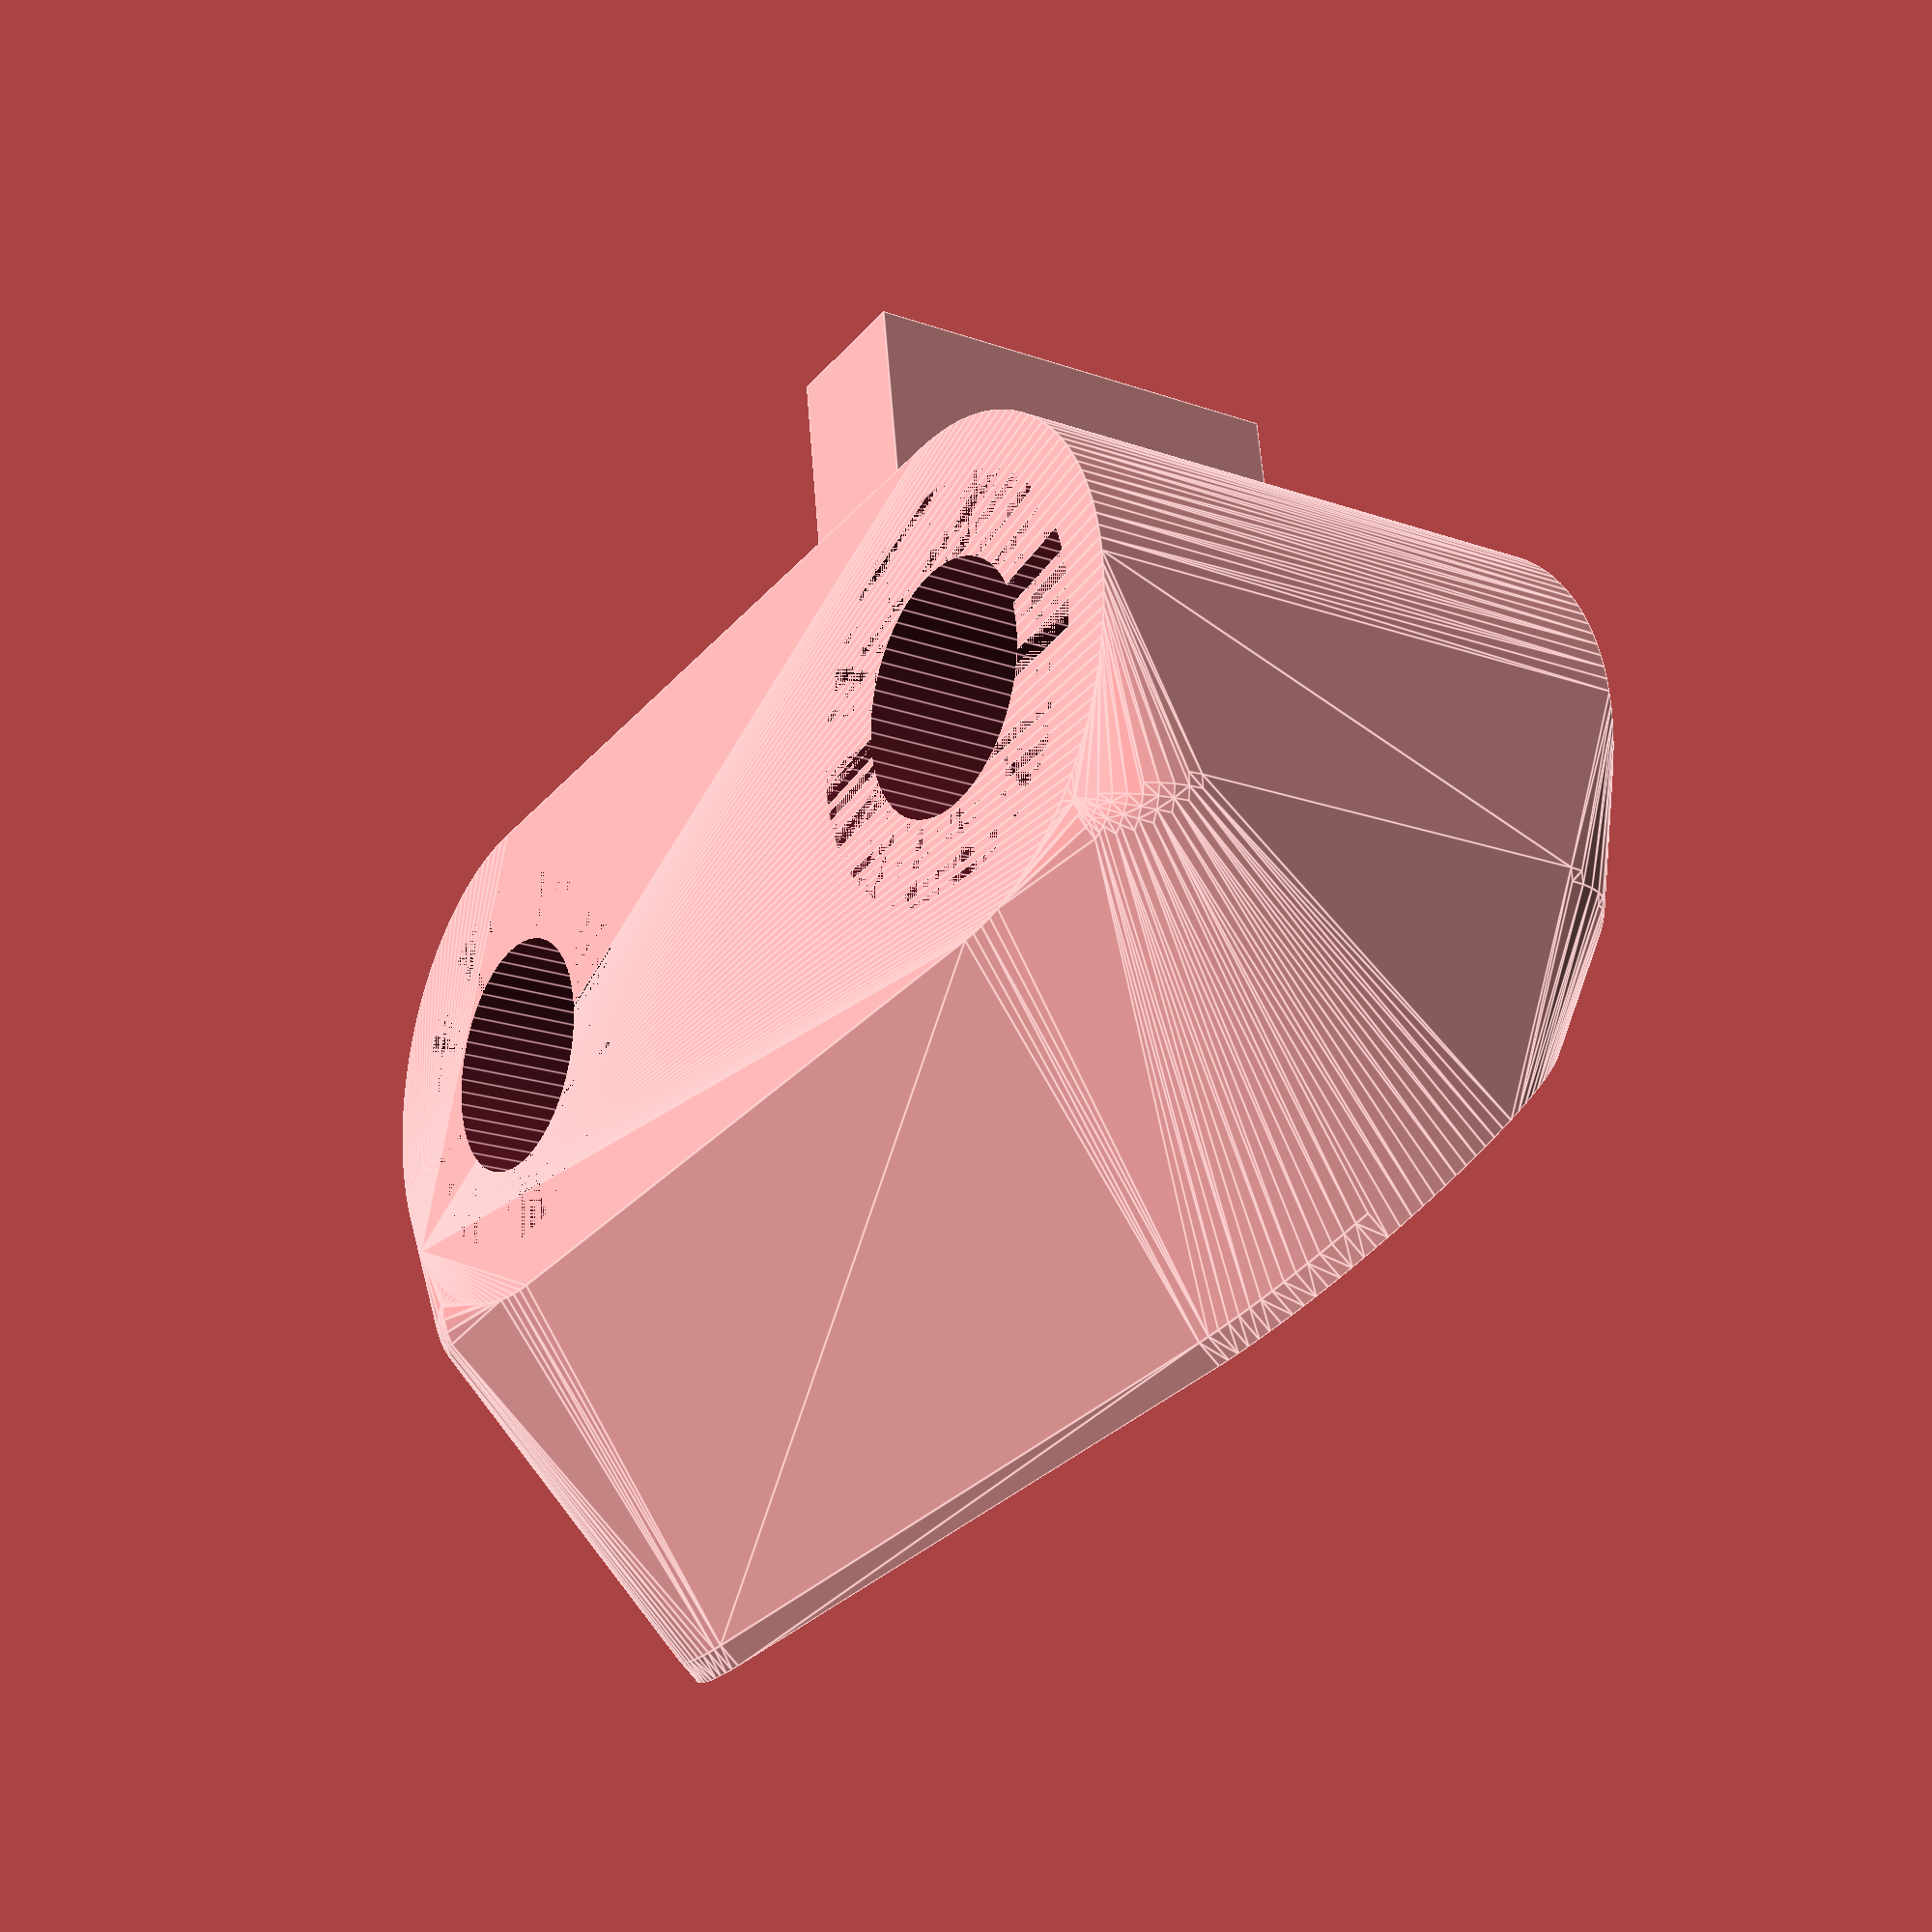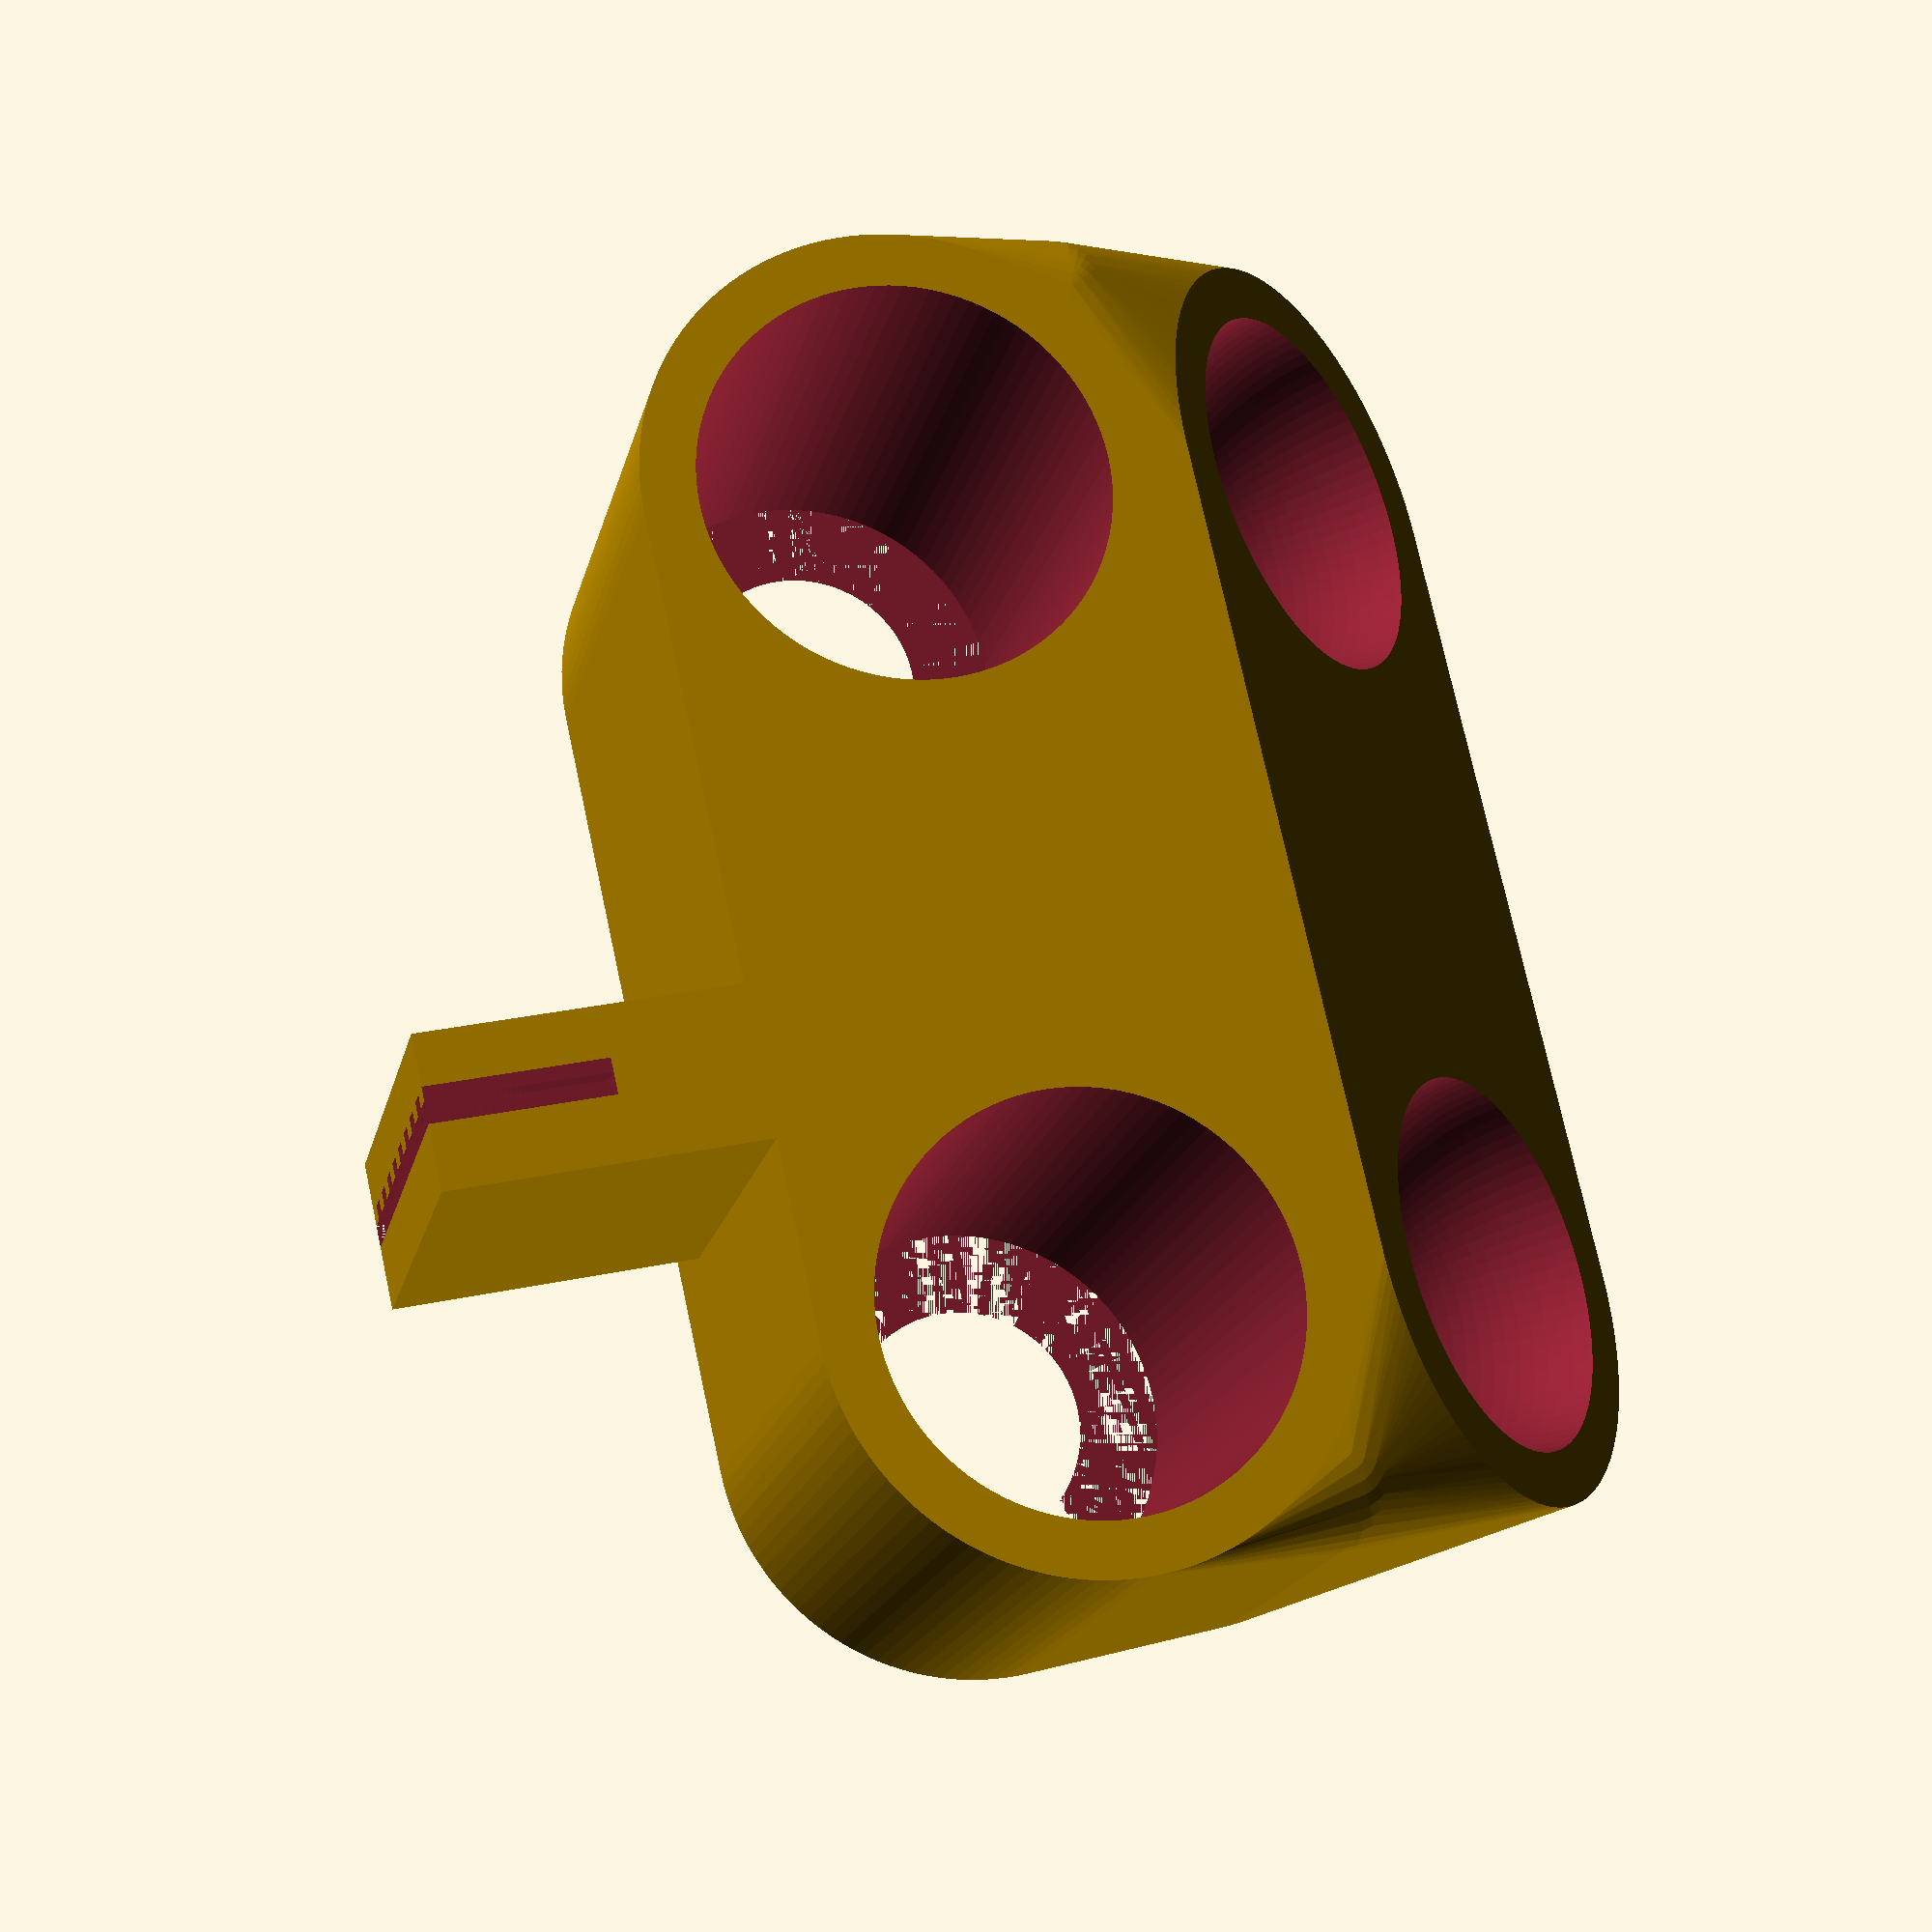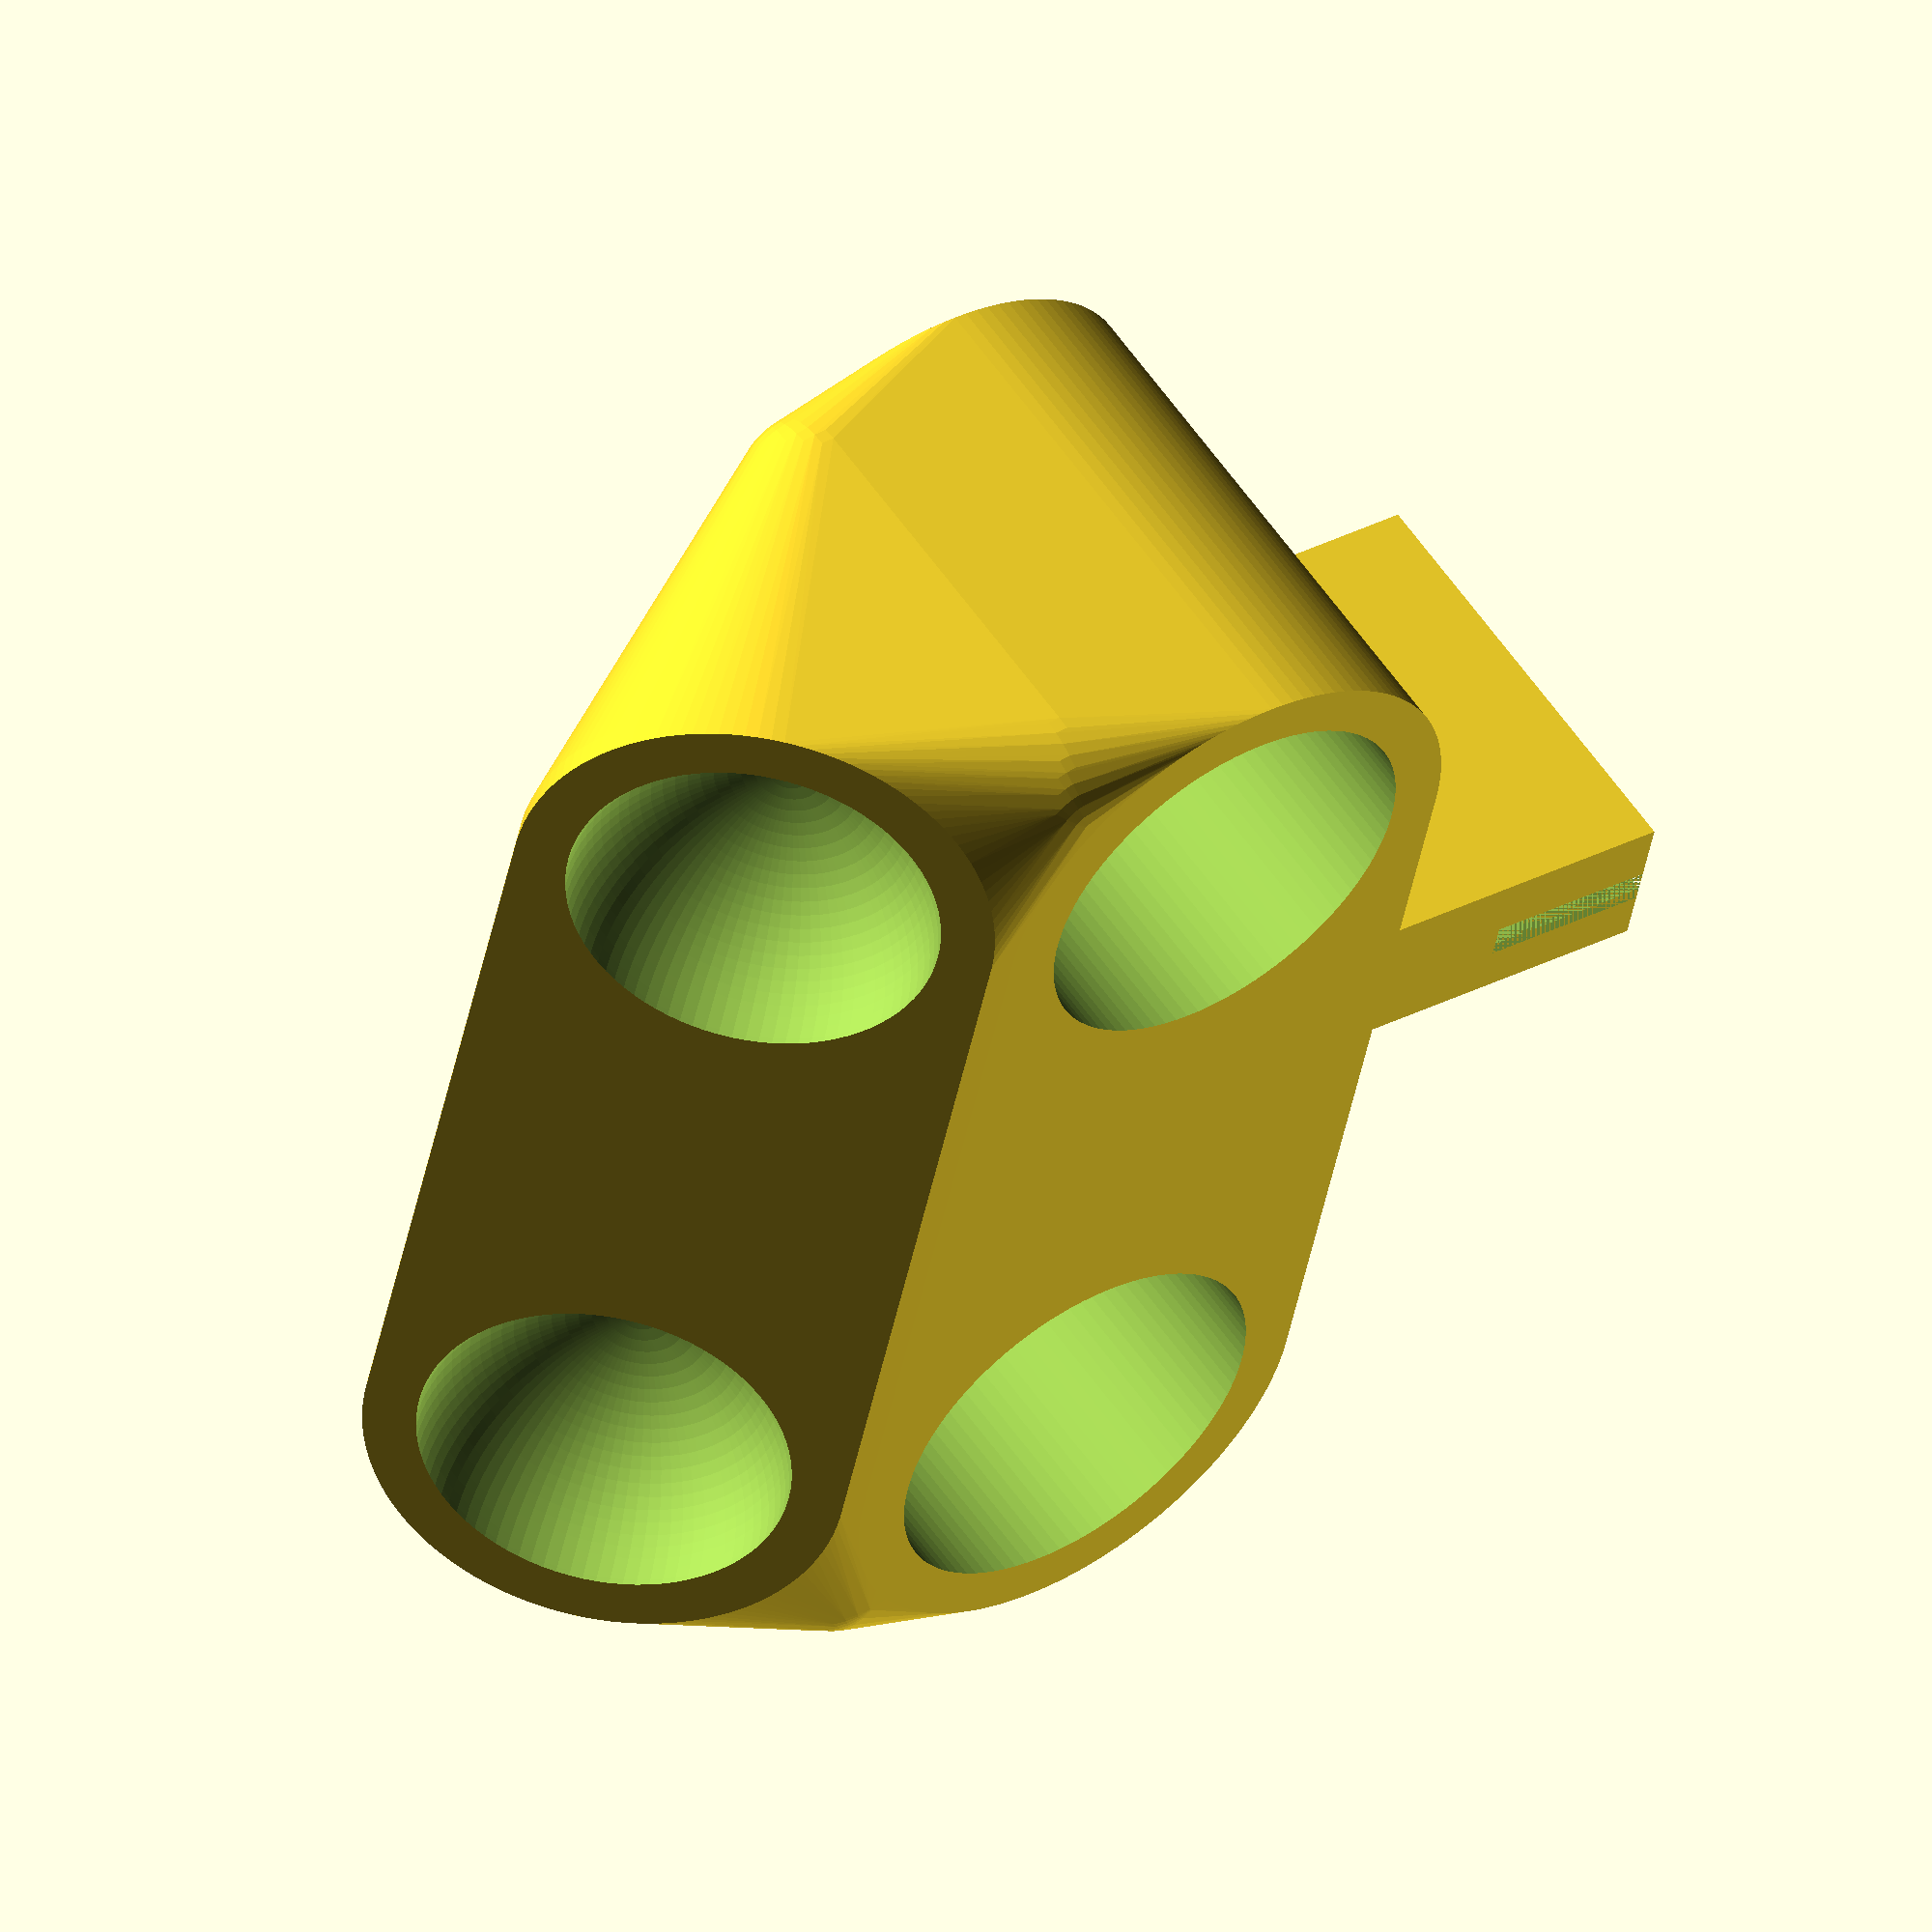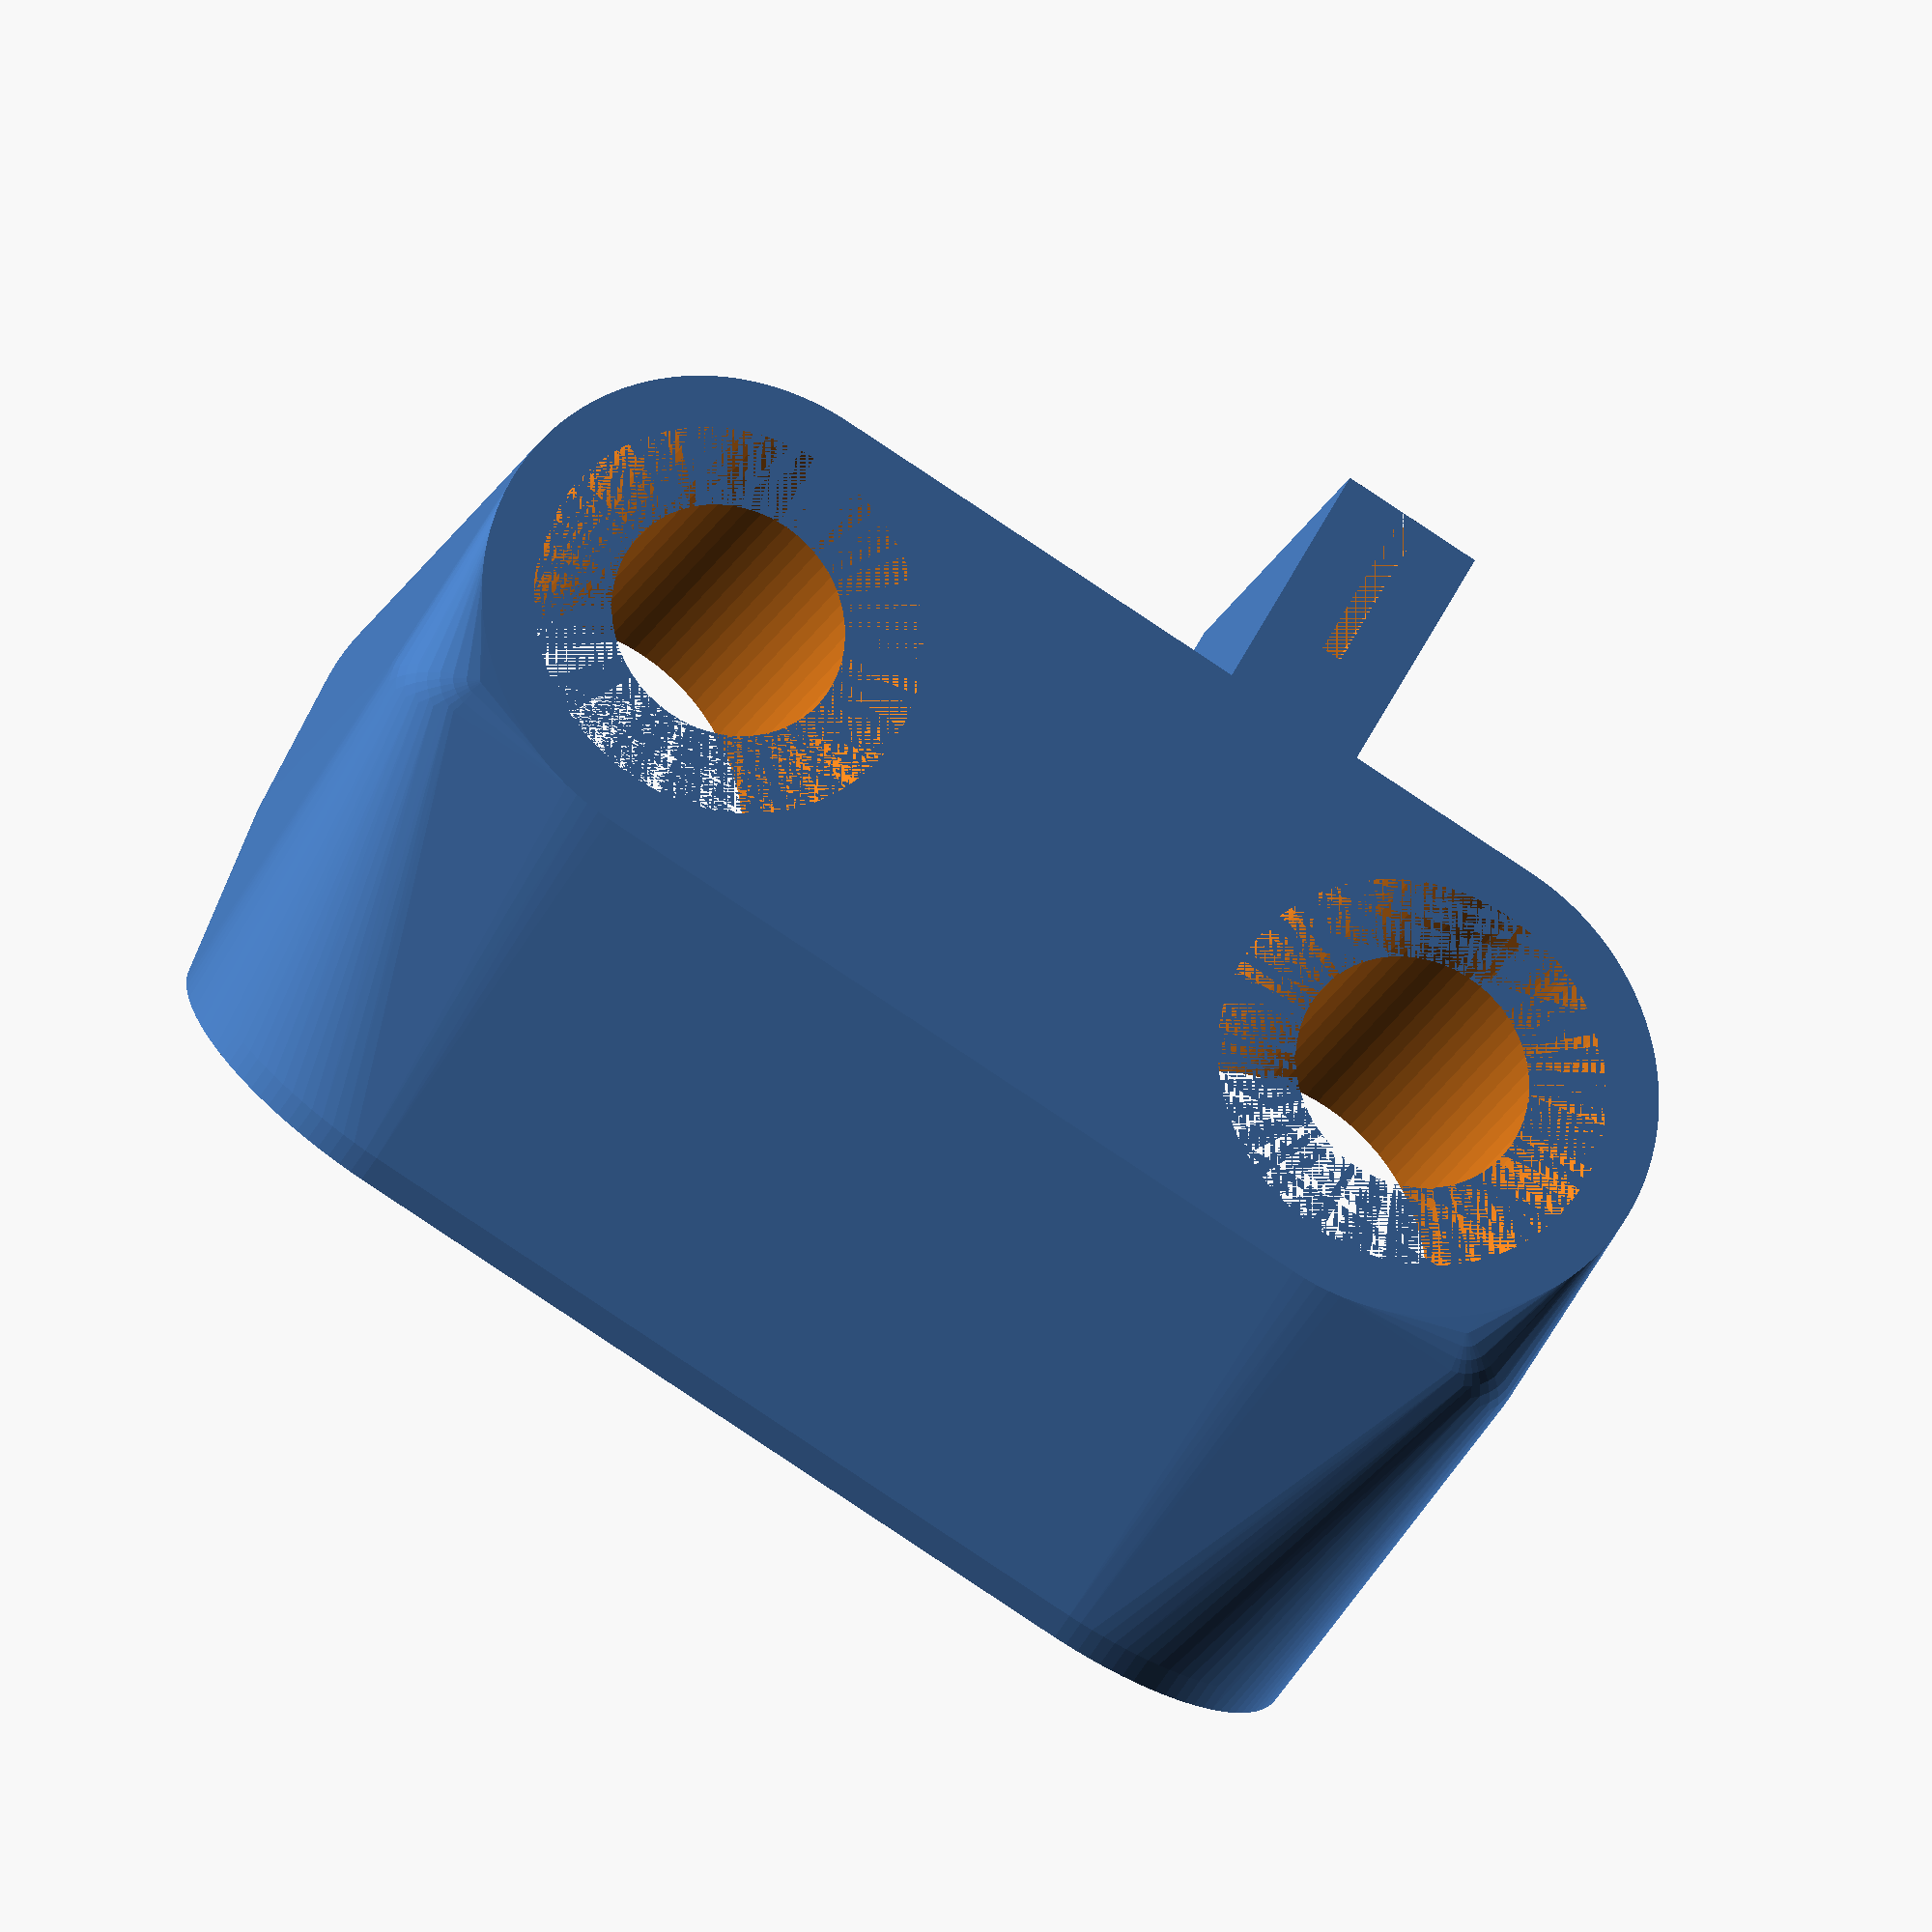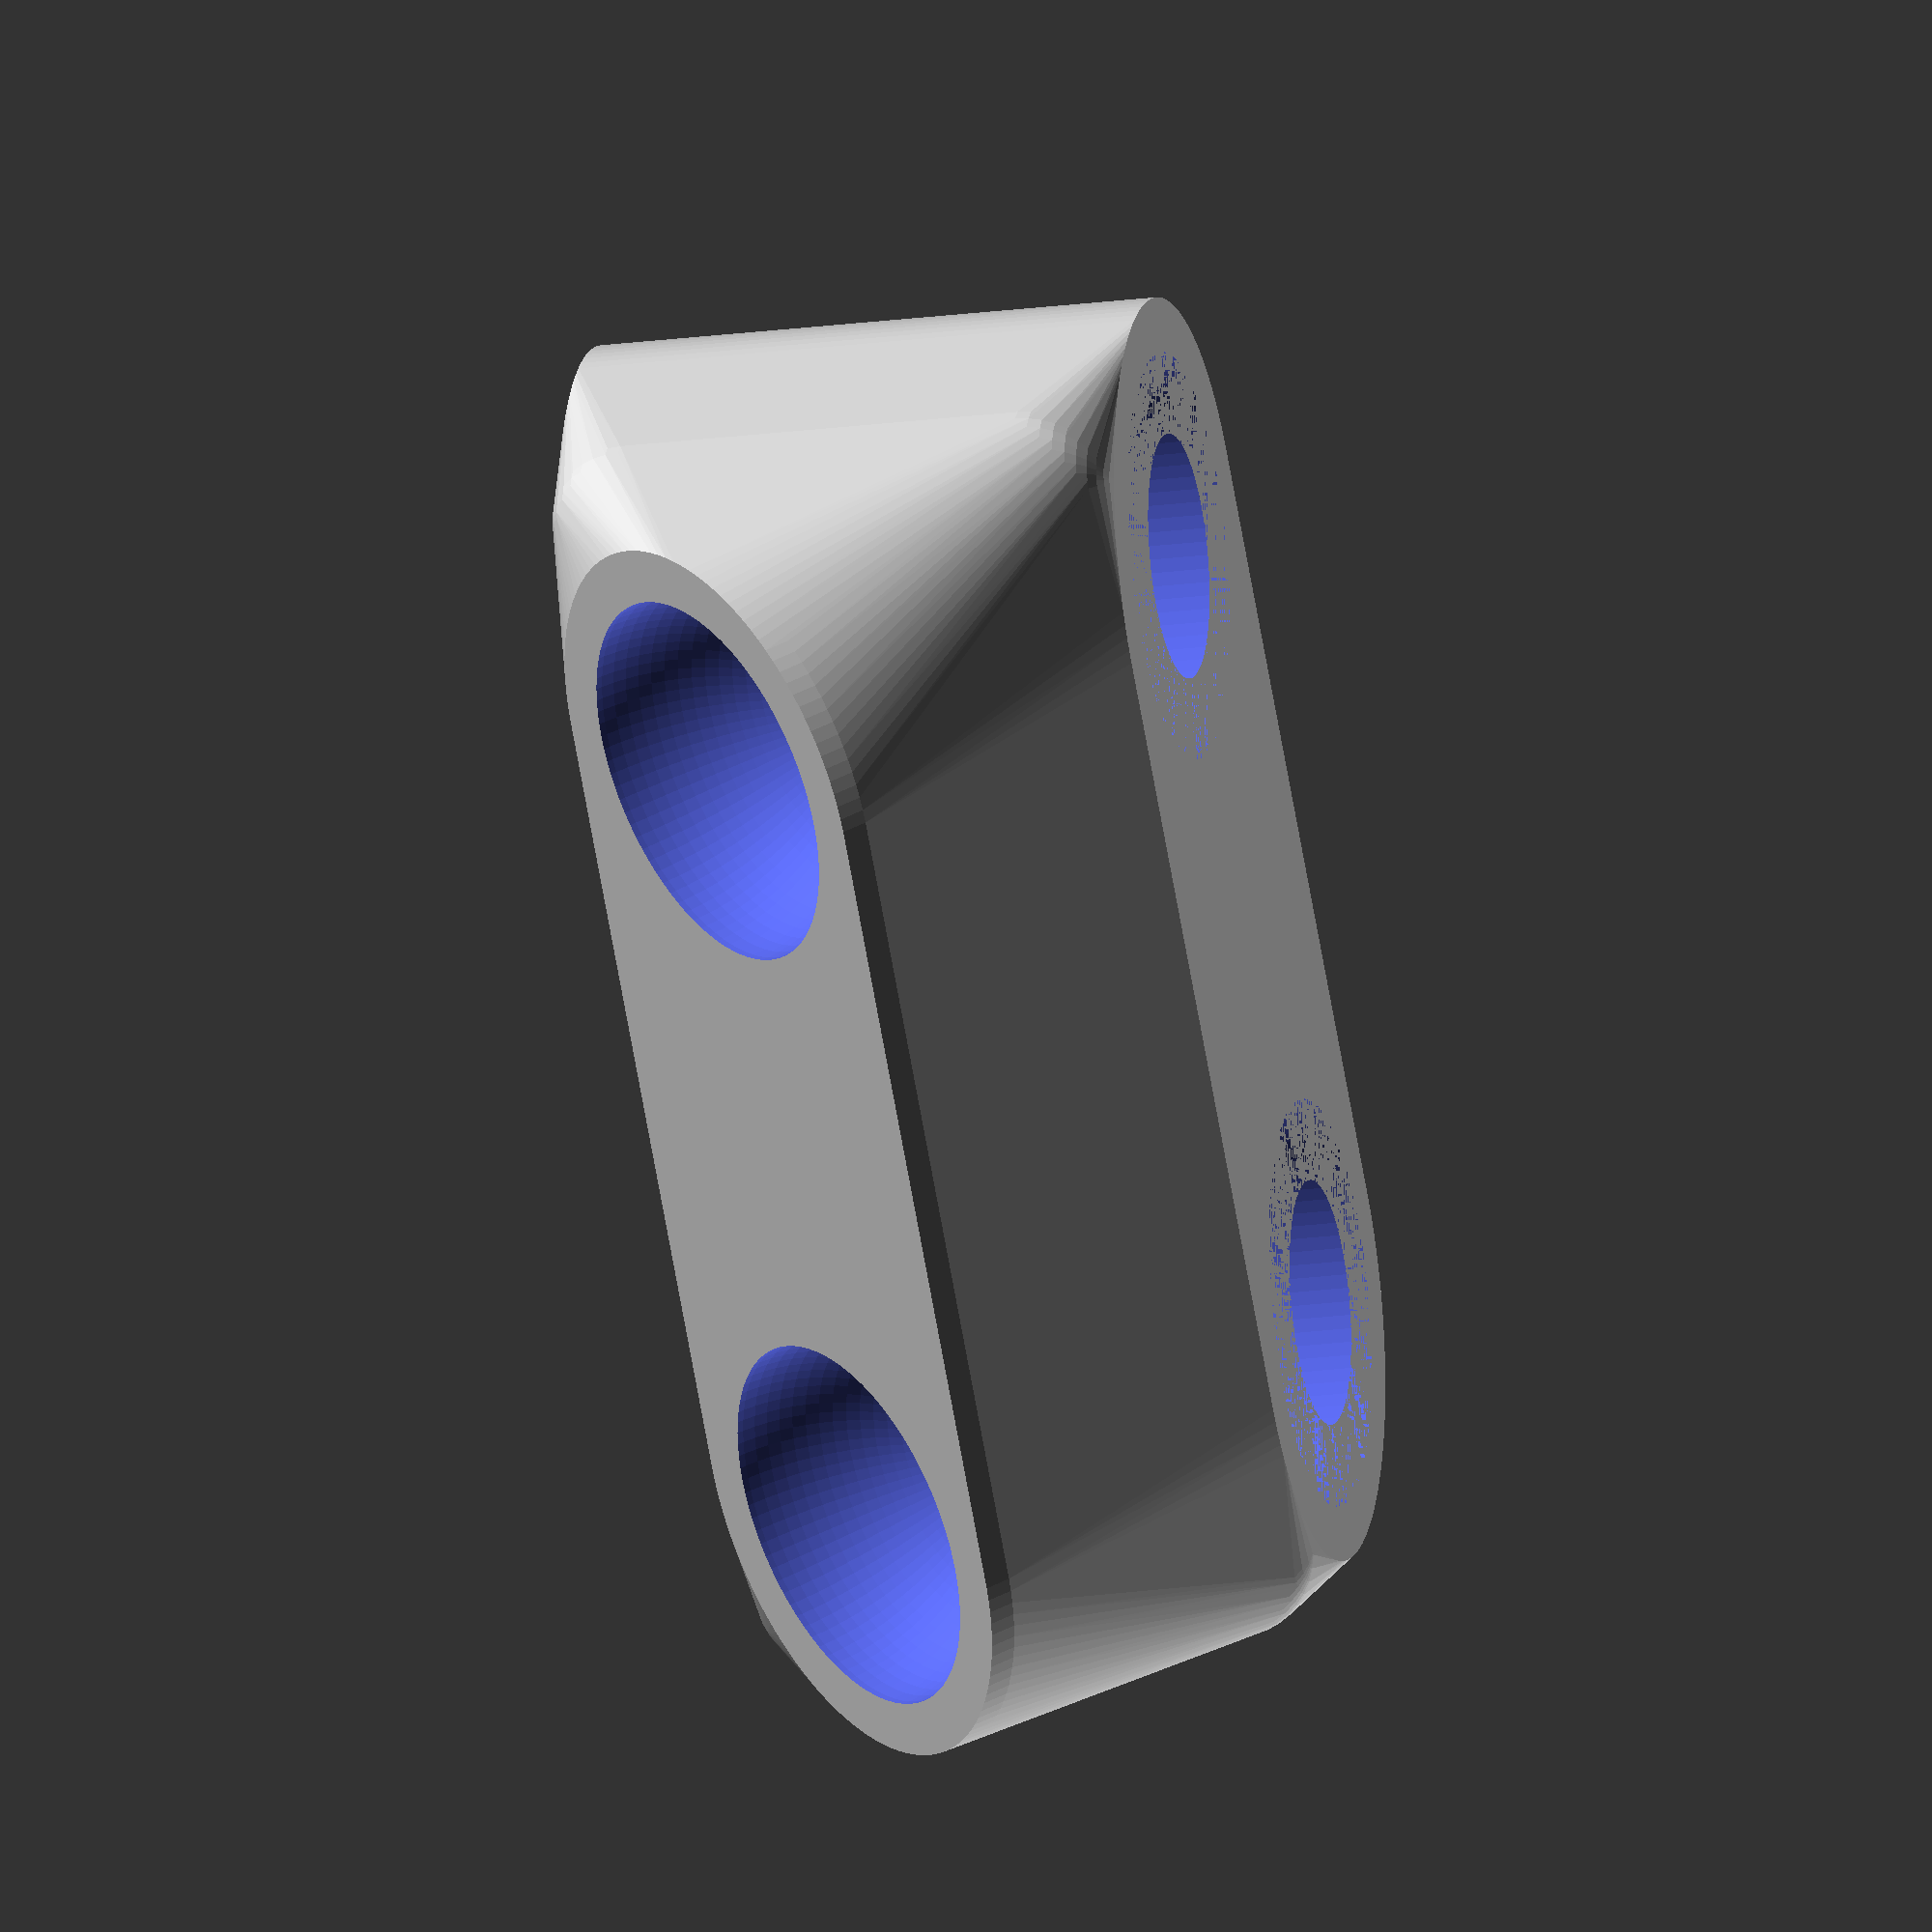
<openscad>

$fs = 0.5;
$fa = 0.5;
//---------------------------------------------------------------------------------------------------- 
// CloverPlus Carriage v2 by pbmax (mpeterson333/@/gmail.com)
//---------------------------------------------------------------------------------------------------- 
// This is a work in progress! :)
//
// By default the hotend mount is setup for E3D / E3D Lite.  J-head support is planned...
//---------------------------------------------------------------------------------------------------- 

//------------------------- 
// Variables
//------------------------- 

rod_spacing = 30.1;
rod_pass_d = 9;
ball_spacing = 30;
// How far above the bottom of the carriage the ball recesses start 
ball_z_offset = 1;
// How big the relief hole is (allows glue to escape if necessary for a better fit
ball_relief_hole_d = 5;

// Bearing diameter, length, extra diameter, total diameter, clamp thickness, and clamp height
bearing_d = 15;
bearing_l = 15.3;
bearing_extra = 0.2*0;
bearing_td = bearing_d+bearing_extra;
bearing_clamp_thick = 2;
bearing_clamp_h = 21;

// Clamp screw block (actually a cylinder) thickness & diamter, screw hole diameter
clamp_screw_block_thick = 3;
clamp_screw_block_d = 12;
clamp_screw_hole_d = 3.6;

// Carriage base thickness, front y thickness, and front corner sphere radius
carriage_base_h = 3*0;
carriage_front_offset = 3;
carriage_corner_r = 3;

// Ball mount variables
ball_mount_front_thick = 4;
ball_mount_front_corner_radius = 3;
ball_mount_back_thick = 4;
ball_mount_length = 16;
ball_recess_big_d = 18;
ball_recess_small_d = 14;
ball_recess_depth = 4;

// Belt width, belt edge y offset from rod center, belt recess center x offset from carriage center
belt_w = 6.5;
belt_edge_y_off = 14.5;
belt_center_x_off = -5;
// Belt thickness (without teeth), additional tooth thickness, tooth width (z size), number of teeth
belt_recess = 0.8;
belt_tooth_recess = 0.5;
belt_tooth_w = 1;
num_teeth = 8;
// Calculated belt clamp block height
belt_block_h = num_teeth*belt_tooth_w*2+1;
// Belt clamp block width
belt_block_w = 5.5;
// Calculated belt block depth (Y size)
belt_block_depth = belt_edge_y_off-bearing_clamp_thick-bearing_td*0.5+belt_w;

// Flying extruder attach hole
flying_hole_d = 4;
flying_hole_offset = 3;

// Carriage width (without screw clamp blocks) and total carriage height
carriage_width = rod_spacing+bearing_td+bearing_clamp_thick*2;
carriage_h = carriage_base_h+bearing_clamp_h;

ff = 0.1;

ball_y_offset = -bearing_td*0.5-carriage_front_offset-ball_mount_length*0.5;

echo("rod to balljoint spacing", -ball_y_offset);

//------------------------- 
// Instantiation
//------------------------- 

carriage();

//------------------------- 
// Module
//------------------------- 

module carriage()
{
  difference()
  {
    union()
    {
      // Carriage body
      translate([0,0,carriage_h*0.5])
        hull()
        {
          // Linear bearing + clamp thickness around both rods
          for(i = [-rod_spacing*0.5, rod_spacing*0.5])
            translate([i,0,0])
              cylinder(h=carriage_h, 
                       d=bearing_td+bearing_clamp_thick*2, center=true);
          // Block between balls and linear bearings
          /*translate([0,
                     -((bearing_td)*0.5+carriage_front_offset)*0.5, -carriage_h*0.25])
            cube([carriage_width, 
                  (bearing_td)*0.5+carriage_front_offset, 
                  carriage_h*0.5], center=true);*/
          // Sphere corners in front for a snazzy look
          translate([0,-(bearing_td)*0.5-carriage_front_offset+carriage_corner_r, carriage_h*0.5-carriage_corner_r])
            for(i = [-rod_spacing*0.5-bearing_td*0.5-bearing_clamp_thick+carriage_corner_r,
                     rod_spacing*0.5+bearing_td*0.5+bearing_clamp_thick-carriage_corner_r])
              translate([i,0,0])
                sphere(r=carriage_corner_r, center=true);
          translate([0,-(bearing_td)*0.5-carriage_front_offset+carriage_corner_r, -carriage_h*0.5+carriage_corner_r])
            for(i = [-rod_spacing*0.5-bearing_td*0.5-bearing_clamp_thick+carriage_corner_r,
                     rod_spacing*0.5+bearing_td*0.5+bearing_clamp_thick-carriage_corner_r])
              translate([i,0,0])
                sphere(r=carriage_corner_r, center=true);

          // Screw clamp blocks
          /*for(i = [-1,1])
          {
            translate([i*((rod_spacing+bearing_td)*0.5+bearing_clamp_thick+clamp_screw_block_thick*0.5), 
                       0,
                       carriage_h*0.5-bearing_l*0.5+carriage_base_h])
              rotate([0,90,0])
                cylinder(h=clamp_screw_block_thick, d=clamp_screw_block_d, center=true);
            translate([i*rod_spacing*0.5, 
                       bearing_td*0.5+bearing_clamp_thick+clamp_screw_block_thick*0.5, 
                       carriage_h*0.5-bearing_l*0.5+carriage_base_h])
              rotate([90,0,0])
                cylinder(h=clamp_screw_block_thick, d=clamp_screw_block_d, center=true);
          }*/
          // Ball mount
          for(i = [-ball_spacing*0.5, ball_spacing*0.5])
            translate([i,-(bearing_td)*0.5-carriage_front_offset, carriage_h*0.5])rotate([180+45,0,0])
              translate([0,ball_recess_big_d/2,0])
                cylinder(d=ball_recess_big_d);
        }

      // Ball mount
      /*hull()
      {
        translate([0,
                   -ball_mount_length-(bearing_td)*0.5-carriage_front_offset+ball_mount_front_corner_radius, 
                   ball_mount_front_thick*0.5])
          for(i = [-1,1])
            translate([i*(carriage_width*0.5-ball_mount_front_corner_radius),0,0])
              cylinder(h=ball_mount_front_thick, r=ball_mount_front_corner_radius, center=true);
        translate([0,
                   -(bearing_td)*0.5-carriage_front_offset+0.5, 
                   ball_mount_back_thick*0.5])
          cube([carriage_width, 1, ball_mount_back_thick], center=true);
      }*/

      // Belt block
      translate([belt_center_x_off, bearing_td*0.5+bearing_clamp_thick+belt_block_depth*0.5-0.05, 
                carriage_h-belt_block_h*0.5])
        cube([belt_block_w, belt_block_depth, belt_block_h], center=true);
      

    } // end carriage body union

    for(i = [-rod_spacing*0.5, rod_spacing*0.5])
    {
      // Linear bearing recesses
      translate([i,0,carriage_base_h+bearing_clamp_h*0.5+ff*0.5])
        cylinder(h=bearing_clamp_h+ff, d=bearing_td, center=true);
      // Hole to let the rod pass through
      translate([i,0,0])
        cylinder(h=bearing_clamp_h*2, d=rod_pass_d, center=true);
    }

    // Ball recesses
    for(i = [-ball_spacing*0.5, ball_spacing*0.5])
      translate([i,-(bearing_td)*0.5-carriage_front_offset, carriage_h])rotate([180+45,0,0])
        translate([0,ball_recess_big_d/2,0])
          sphere(d=ball_recess_small_d);
    /*for(i = [-ball_spacing*0.5, ball_spacing*0.5])
      translate([i,
                 ball_y_offset, 
                 ball_mount_back_thick-ball_recess_depth-ff*0.5])
        linear_extrude(height=ball_recess_depth+ff, scale = ball_recess_big_d/ball_recess_small_d)
          circle(d=ball_recess_small_d, center=true);

    // Flying Extruder attach hole
    translate([0, ball_y_offset - flying_hole_offset, carriage_base_h*0.5])
      cylinder(h=carriage_base_h*2, d=flying_hole_d, center=true);*/

    // Bearing screw clamp holes
    /*for(i = [-1,1])
    {
      translate([0,0,carriage_h-bearing_l*0.5+carriage_base_h])
      {
        translate([i*(rod_spacing+bearing_td+bearing_clamp_thick+clamp_screw_block_thick)*0.5, 0, 0])
          rotate([0,90,0])
            cylinder(h=clamp_screw_block_thick+bearing_clamp_thick+1, d=clamp_screw_hole_d, center=true);
        translate([i*rod_spacing*0.5, 
                 (bearing_td+bearing_clamp_thick+clamp_screw_block_thick)*0.5, 
                 0])
          rotate([90,0,0])
            cylinder(h=clamp_screw_block_thick+bearing_clamp_thick+1, d=clamp_screw_hole_d, center=true);
      }
    }*/

    // Belt clamp recess
    translate([belt_center_x_off-belt_recess*0.5, belt_edge_y_off, carriage_h-belt_block_h])
      for(i = [0:num_teeth])
      {
        translate([0,0,i*belt_tooth_w*2])
          cube([belt_recess,belt_w,belt_tooth_w]);
        translate([0,0,i*belt_tooth_w*2+belt_tooth_w])
          cube([belt_recess+belt_tooth_recess,belt_w,belt_tooth_w]);
        if (i == num_teeth)
          translate([0,0,(i+1)*belt_tooth_w*2])
            cube([belt_recess,belt_w,belt_tooth_w]);
      }
  }
}


</openscad>
<views>
elev=199.9 azim=188.4 roll=303.0 proj=p view=edges
elev=197.5 azim=77.5 roll=191.9 proj=p view=solid
elev=305.1 azim=102.6 roll=326.5 proj=o view=solid
elev=20.6 azim=331.1 roll=161.7 proj=o view=solid
elev=199.5 azim=133.4 roll=75.5 proj=o view=solid
</views>
